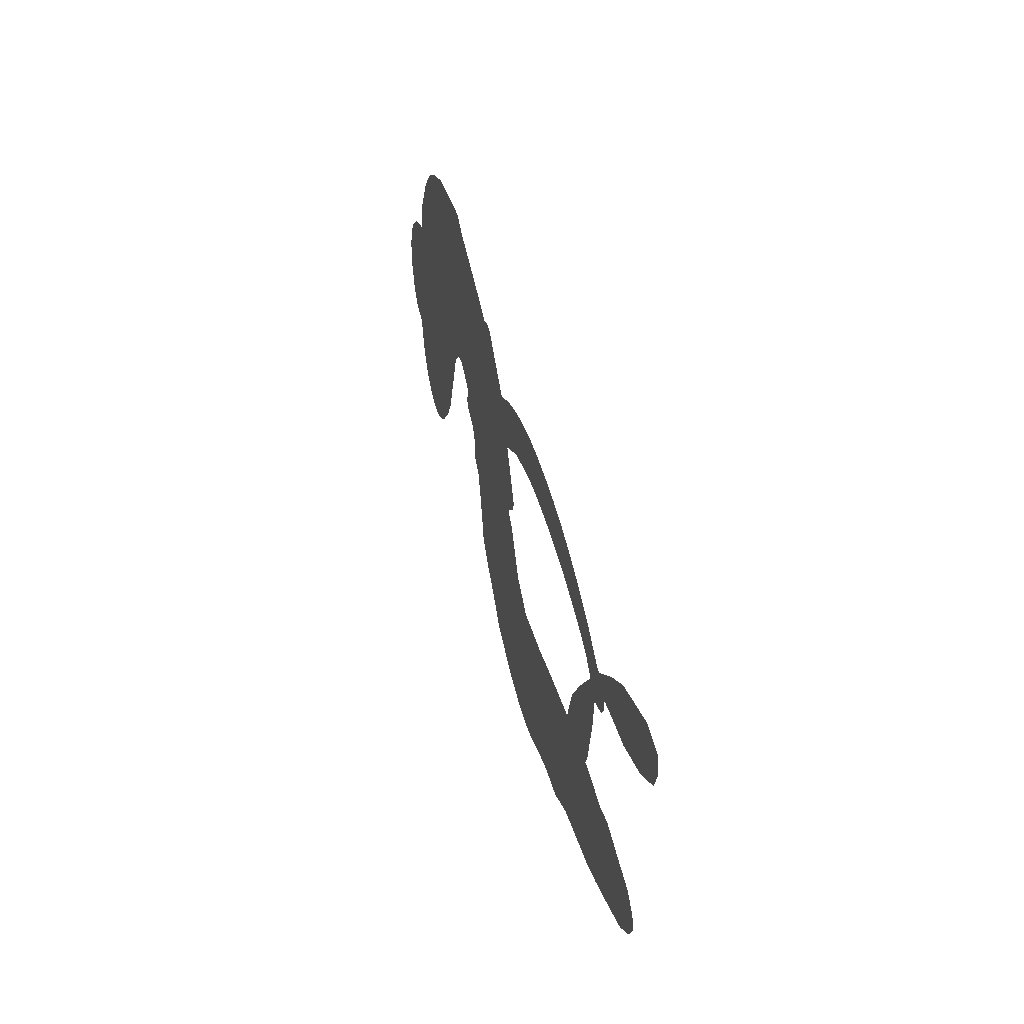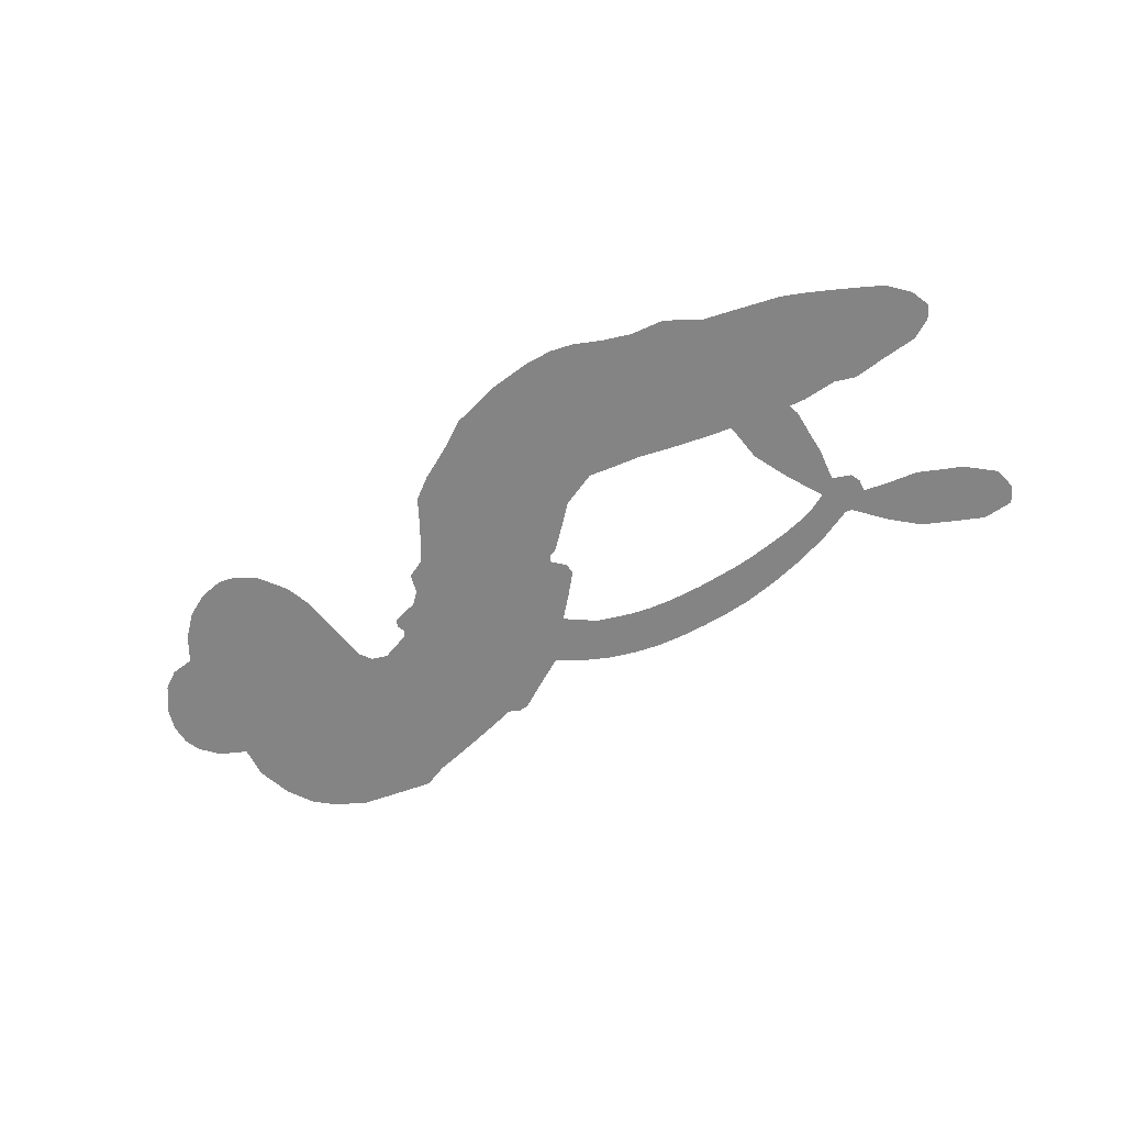
<metadata>
{"format":"obj","ext":"obj","renderer":"f3d","projection":"perspective","resolution":1024,"background":"white","views":[{"elev":33.7,"azim":75.3,"up":"+Y"},{"elev":-61.4,"azim":16.5,"up":"+Z"}]}
</metadata>
<code>
v -327.2 -8.823 0
v -329.9 -4.321 0
v -331.3 0.6386 0
v -335.2 2.236 0
v -337.7 5.017 0
v -339.6 10.13 0
v -339.9 14.21 0
v -338.9 17.58 0
v -337.2 20 0
v -333.6 22.26 0
v -328.5 23.19 0
v -327.6 28.75 0
v -324.1 34.37 0
v -320.2 38.05 0
v -316.3 39.95 0
v -310.2 41.38 0
v -296.8 40.5 0
v -293.1 37.83 0
v -276.5 28.85 0
v -274.6 29.31 0
v -272.8 28.71 0
v -264.5 20.23 0
v -226.6 18.17 0
v -204.8 4.975 0
v -203.7 4.811 0
v -192.1 11.42 0
v -180.7 13.29 0
v -175.5 11.62 0
v -174.8 8.374 0
v -176.6 4.711 0
v -182.5 1.982 0
v -190.8 0.7422 0
v -200.6 1.605 0
v -201 -0.664 0
v -202.3 -2.102 0
v -205.7 -2.442 0
v -206.5 -8.309 0
v -208.7 -16.75 0
v -214.9 -26.72 0
v -217.9 -27.91 0
v -220.2 -27.03 0
v -221.9 -23.29 0
v -221.5 -19.15 0
v -218.1 -10.7 0
v -208.1 0.3494 0
v -260.6 11.96 0
v -256.1 2.844 0
v -256.8 1.03 0
v -259.4 -0.417 0
v -259.1 -1.727 0
v -257.9 -2.519 0
v -253 -11.12 0
v -247.5 -15.4 0
v -238.1 -16.43 0
v -213.8 -17.77 0
v -207 -18.96 0
v -201.2 -20.8 0
v -197.3 -20.59 0
v -186 -24.79 0
v -183.1 -27.66 0
v -182.5 -30.34 0
v -184.6 -33.28 0
v -188.9 -35.83 0
v -206.5 -38.98 0
v -220.4 -38.7 0
v -227.1 -40.47 0
v -233 -39.61 0
v -243.4 -40.67 0
v -247.5 -40.54 0
v -252.2 -39.43 0
v -259.5 -36.67 0
v -267 -32.31 0
v -275.8 -23.54 0
v -278.9 -19.66 0
v -282.5 -7.248 0
v -285.2 -4.921 0
v -285.2 -1.473 0
v -286.7 1.008 0
v -290.7 3.217 0
v -291.1 4.693 0
v -290.1 6.112 0
v -290.6 7.205 0
v -295.1 10.27 0
v -298 10.12 0
v -300.1 8.281 0
v -305.7 -5.257 0
v -308.1 -8.859 0
v -312.5 -12.48 0
v -316.6 -13.91 0
v -319.7 -13.8 0
v -323.8 -11.92 0
v -234 12.43 0
v -204.8 3.254 0
v -288.2 7.903 0
v -261.3 -1.447 0
v -255.4 -6.725 0
v -288.9 4.478 0
v -274.6 26.17 0
v -258.3 7.382 0
v -220.2 7.738 0
v -202.5 2.946 0
v -213.6 4.588 0
v -210.7 2.693 0
v -288.7 2.039 0
v -261.6 1.436 0
v -197.7 8.631 0
v -203.9 0.5234 0
v -199.4 5.261 0
v -186.4 -29.8 0
v -217.7 -24 0
v -290.3 11.76 0
v -259.4 -4.202 0
v -286.2 3.735 0
v -318 -8.338 0
v -333.8 15.75 0
v -302.1 13.1 0
v -268.8 24.51 0
v -259.1 2.924 0
v -215.3 12.58 0
v -209.9 9.112 0
v -266.4 -0.117 0
v -280.3 24.51 0
v -281.9 2.064 0
v -296.4 15.54 0
v -262.6 6.136 0
v -207.8 3.688 0
v -264.9 -5.741 0
v -210.3 5.948 0
v -213.2 7.991 0
v -280.4 -2.715 0
v -198.8 -27.7 0
v -213.5 -5.194 0
v -179.2 9.098 0
v -195.8 1.288 0
v -211.8 -21.72 0
v -331.6 8.095 0
v -216.8 6.29 0
v -199.1 -23.94 0
v -209.4 -3.999 0
v -205.7 -26.01 0
v -191.7 -22.78 0
v -195 -25.58 0
v -314.9 32.03 0
v -245.1 -31.94 0
v -322.7 -7.227 0
v -312.8 -3.07 0
v -336.2 12.37 0
v -281.9 13.86 0
v -260.4 -11.55 0
v -186.3 12.38 0
v -195.2 5.356 0
v -332.1 4.346 0
v -325.2 3.844 0
v -328.5 5.753 0
v -323.4 10.76 0
v -327.7 10 0
v -197.6 -37.6 0
v -190.5 -27.42 0
v -316.7 35.79 0
v -299.8 33.01 0
v -245.3 -36.55 0
v -309.6 -5.253 0
v -302.9 1.496 0
v -313.5 -7.57 0
v -285.9 11.73 0
v -256.9 -10.01 0
v -256 -16.16 0
v -325.1 7.49 0
v -318.7 5.522 0
v -326.6 16.69 0
v -331.2 12.35 0
v -319.8 31.98 0
v -311.3 36.09 0
v -297.1 36.33 0
v -238.3 -39.91 0
v -249.7 -34.31 0
v -283.3 7.763 0
v -287.8 19.4 0
v -326 13.18 0
v -321.1 15.87 0
v -303.5 40.96 0
v -293.2 13.8 0
v -242.2 -34.35 0
v -239.3 -27.78 0
v -287.9 15.3 0
v -301.6 36.99 0
v -284.9 33.52 0
v -292 17.28 0
v -306.5 37.15 0
v -297.1 23.75 0
v -292.3 30.18 0
v -295.5 19.79 0
v -293.8 33.9 0
v -291.3 23.67 0
v -301.9 19.45 0
v -289 35.71 0
v -298.7 18.05 0
v -288.5 31.75 0
v -288.8 27.36 0
v -284.8 29.25 0
v -284.9 24.91 0
v -280.7 31.22 0
v -282.9 20.47 0
v -281.4 27.87 0
v -298.9 13.29 0
v -264.2 -2.646 0
v -267.7 -3.365 0
v -273.1 0.8014 0
v -270.7 -9.16 0
v -180.5 5.373 0
v -183.8 8.622 0
v -188.6 8.164 0
v -319 -2.12 0
v -316.3 -4.869 0
v -273.3 17.04 0
v -326.7 -0.688 0
v -307.1 8.081 0
v -252 -14.97 0
v -251.9 -22.12 0
v -249.7 -18.65 0
v -253.5 -18.9 0
v -260 -21.8 0
v -255.9 -22.1 0
v -245.3 -24.07 0
v -259.5 -28.84 0
v -248.3 -21.94 0
v -249.9 -27.33 0
v -243.8 -19.45 0
v -258.6 -25.09 0
v -271.2 -27.78 0
v -254.7 -27.43 0
v -330.4 19.11 0
v -330 15.63 0
v -323.6 30.22 0
v -324.1 25.35 0
v -320.1 27.5 0
v -319.5 21.6 0
v -313.3 40.67 0
v -314.1 37.64 0
v -249.4 -37.89 0
v -254.7 -35.16 0
v -317.7 11.25 0
v -306.9 41.18 0
v -307.2 28.94 0
v -277.6 0.8488 0
v -275.5 -3.323 0
v -275.5 8.225 0
v -278.6 5.081 0
v -274.7 4.378 0
v -269.4 4.488 0
v -271 -16.79 0
v -192.3 7.767 0
v -190 4.565 0
v -186.7 1.384 0
v -185.2 4.97 0
v -319.8 -5.437 0
v -323.1 -2.886 0
v -321.7 1.209 0
v -269.6 20.05 0
v -277.6 20.08 0
v -328.4 2.327 0
v -303.6 9.587 0
v -307.2 13.2 0
v -301.5 4.88 0
v -308.2 0.1245 0
v -305.4 4.521 0
v -310.1 4.447 0
v -312.4 9.488 0
v -248.5 -30.66 0
v -245.6 -27.98 0
v -252.6 -30.9 0
v -256.8 -31.73 0
v -240.6 -23.25 0
v -225.5 -16.89 0
v -239.4 -19.75 0
v -236 -22.95 0
v -231.6 -16.58 0
v -234.8 -27.4 0
v -236.4 -31.25 0
v -227.6 -24.23 0
v -235.1 -19.36 0
v -240 -31.37 0
v -234.5 -35.31 0
v -231.9 -24.68 0
v -230.4 -20.61 0
v -229.6 -35.91 0
v -226.1 -20.7 0
v -228.5 -29.83 0
v -219.9 -25.47 0
v -232.4 -30.98 0
v -219.6 -17.34 0
v -223.7 -23.85 0
v -224.8 -27.86 0
v -220.4 -21.33 0
v -223.8 -33.75 0
v -214.7 -23.3 0
v -242.7 -15.87 0
v -324.6 20.81 0
v -320.7 12.59 0
v -320.4 9.158 0
v -317.9 14.68 0
v -318.4 18.21 0
v -314.1 13.29 0
v -313 21.91 0
v -314.9 16.96 0
v -310.5 16.11 0
v -306.2 17.72 0
v -303.2 16.29 0
v -305.9 23.44 0
v -309.5 20.01 0
v -308.1 33.13 0
v -311.2 30.24 0
v -304 31.86 0
v -315.1 27.03 0
v -310.5 25.79 0
v -302.6 27.2 0
v -271.6 -2.666 0
v -273 -6.178 0
v -280.5 -13.34 0
v -277.7 -7.348 0
v -281.4 -10.3 0
v -277.8 -10.78 0
v -275.8 -15.1 0
v -269.7 1.116 0
v -265.5 3.684 0
v -267 8.411 0
v -274.6 -19.5 0
v -263.6 -25.61 0
v -326.2 -5.175 0
v -272.2 22.99 0
v -280.4 17.41 0
v -284.4 16.96 0
v -277 13.95 0
v -276.7 23.43 0
v -304.3 -1.882 0
v -309.3 10.58 0
v -315.9 7.991 0
v -314.6 3.641 0
v -317.9 1.612 0
v -226 -36.82 0
v -220.3 -30.26 0
v -321.8 19.13 0
v -317.9 24.77 0
v -301.9 23.37 0
v -271.9 -13.02 0
v -266 -13.39 0
v -279.7 -16.47 0
v -263.7 9.999 0
v -264.4 15.22 0
v -271.2 8.615 0
v -269.1 13.44 0
v -274.1 20.29 0
v -279.5 10.24 0
v -312 0.7222 0
v -219.5 -34.51 0
v -213.5 -38.86 0
v -212.7 -31.52 0
v -217 -38.77 0
v -215.2 -34.98 0
v -210.7 -35.54 0
v -216.6 -31.36 0
v -214.8 -27.58 0
v -206.8 -31.45 0
v -210.5 -25.77 0
v -208.1 -22.72 0
v -204.4 -22.6 0
v -210.4 -18.39 0
v -248.1 14.53 0
v -244.7 22.63 0
v -267.6 16.9 0
v -273.1 12.39 0
v -206.8 -35.23 0
v -201.3 -33.34 0
v -202 -38.38 0
v -194.5 -30.67 0
v -211.6 -21.66 0
v -254.7 14.16 0
v -198.2 -31.29 0
v -193.2 -36.75 0
v -195.8 -34.14 0
v -191.6 -33.25 0
v -254.4 22.68 0
v -262.2 17.88 0
v -259.5 21.82 0
v -216.3 -18.99 0
v -212.5 -17.81 0
v -212.2 -11.76 0
v -219.8 -14.93 0
v -215.5 -14.75 0
v -335.6 8.397 0
v -261.2 -7.653 0
v -264.7 -9.67 0
v -294.1 26.59 0
v -296.8 29.92 0
v -287.8 22.83 0
v -263.2 -34.42 0
v -263.3 -30.45 0
v -216.8 -20.06 0
v -269.7 -22.06 0
v -264.8 -21.24 0
v -261.4 -17.08 0
v -267.4 -18.5 0
v -259.1 -14.59 0
v -264.7 -16.29 0
v -209.9 -29.32 0
v -202.8 -29.32 0
v -202.1 -25.83 0
v -256.2 18.62 0
v -257.7 13.03 0
v -251.7 17.14 0
v -249.6 22.89 0
v -241.1 13.92 0
v -247.7 18.99 0
v -244.6 14.36 0
v -235.4 20.85 0
v -242.4 18.47 0
v -237.8 17.11 0
v -240 21.87 0
v -237.5 13.26 0
v -207.6 -12.48 0
v -210.6 -8.028 0
v -215.8 -7.953 0
v -298.8 26.89 0
v -273.4 -25.64 0
v -267.6 -25.22 0
v -269.1 -30.01 0
v -265.8 -28.58 0
v -258.9 16.58 0
v -220.9 15.59 0
v -219.4 11.75 0
v -227 10.41 0
v -223.6 9.177 0
v -224.1 13.2 0
v -228.2 14.44 0
v -230.9 19.62 0
v -233.6 16.57 0
v -238.1 -34.76 0
v -241.1 -37.97 0
f 112 206 391
f 186 160 174
f 75 130 76
f 203 122 201
f 105 121 206
f 45 107 93
f 51 50 112
f 123 78 77
f 89 88 114
f 125 118 99
f 1 91 145
f 162 164 87
f 25 108 106
f 43 42 110
f 80 79 97
f 126 93 24
f 58 138 142
f 179 299 180
f 128 129 102
f 105 125 325
f 52 166 167
f 143 159 172
f 240 176 70
f 142 138 131
f 176 240 161
f 223 231 219
f 59 158 109
f 95 112 50
f 117 21 98
f 113 94 97
f 97 104 113
f 104 78 113
f 349 383 22
f 166 112 391
f 105 95 49
f 74 73 327
f 51 112 96
f 82 94 111
f 107 34 101
f 52 218 53
f 323 345 322
f 203 260 122
f 90 89 114
f 167 221 218
f 145 256 257
f 91 90 114
f 298 232 170
f 98 19 334
f 282 183 437
f 77 76 130
f 4 3 152
f 152 5 4
f 56 365 366
f 45 126 103
f 115 9 8
f 8 7 147
f 45 139 36
f 106 151 252
f 147 7 6
f 381 158 375
f 114 145 91
f 246 208 245
f 136 154 156
f 10 9 115
f 19 122 334
f 205 83 124
f 17 174 18
f 84 205 116
f 165 111 94
f 182 83 111
f 162 146 164
f 239 15 159
f 206 207 127
f 129 137 102
f 236 234 235
f 350 250 326
f 172 159 14
f 180 302 342
f 126 45 93
f 322 318 320
f 239 238 15
f 211 150 212
f 5 152 390
f 136 152 154
f 25 93 101
f 31 30 210
f 107 45 36
f 124 192 197
f 161 183 144
f 119 430 137
f 120 119 129
f 296 364 376
f 359 361 355
f 287 274 285
f 363 373 406
f 276 285 281
f 50 49 95
f 53 218 220
f 275 54 297
f 49 48 118
f 126 128 103
f 274 287 294
f 58 57 138
f 78 123 113
f 407 406 131
f 118 105 49
f 375 158 142
f 68 161 69
f 61 109 62
f 421 139 132
f 109 60 59
f 166 52 96
f 423 394 160
f 60 109 61
f 348 349 351
f 85 84 116
f 141 58 142
f 162 87 86
f 43 110 385
f 134 32 151
f 386 385 135
f 110 42 41
f 110 135 385
f 102 103 128
f 57 366 407
f 40 110 41
f 40 39 110
f 421 387 420
f 119 137 129
f 141 158 59
f 37 36 139
f 105 206 95
f 47 118 48
f 94 81 97
f 95 206 112
f 430 433 432
f 432 100 430
f 413 416 369
f 82 81 94
f 177 165 94
f 98 20 19
f 98 21 20
f 97 79 104
f 63 62 109
f 108 151 106
f 117 330 259
f 210 133 211
f 93 107 101
f 83 82 111
f 259 22 117
f 348 99 46
f 47 99 118
f 24 93 25
f 132 139 45
f 35 34 107
f 126 24 128
f 101 34 33
f 118 125 105
f 130 123 77
f 115 8 147
f 128 24 120
f 108 101 33
f 27 133 28
f 108 33 134
f 255 253 254
f 185 111 165
f 28 133 29
f 133 30 29
f 129 128 120
f 110 39 135
f 159 15 14
f 145 114 256
f 193 160 394
f 101 108 25
f 389 388 385
f 36 35 107
f 168 154 153
f 81 80 97
f 372 373 363
f 151 108 134
f 214 114 164
f 145 257 329
f 163 265 335
f 179 233 171
f 390 6 5
f 147 390 171
f 113 123 177
f 177 123 248
f 209 346 392
f 397 396 225
f 261 154 152
f 27 150 211
f 253 252 151
f 152 136 390
f 3 2 216
f 168 169 300
f 261 152 3
f 168 156 154
f 261 153 154
f 234 236 172
f 179 156 155
f 147 171 115
f 64 374 372
f 375 380 381
f 141 142 158
f 142 131 375
f 172 14 13
f 143 173 239
f 308 205 197
f 196 198 187
f 283 175 67
f 161 144 176
f 264 266 163
f 214 146 213
f 85 262 264
f 262 85 116
f 114 88 164
f 87 164 88
f 177 94 113
f 332 148 331
f 112 166 96
f 166 149 403
f 346 209 345
f 223 219 221
f 169 168 153
f 155 156 168
f 265 162 86
f 162 265 146
f 179 180 170
f 11 10 232
f 136 156 171
f 171 156 179
f 12 234 13
f 172 13 234
f 173 311 189
f 189 311 313
f 16 173 189
f 200 198 199
f 288 280 284
f 183 282 144
f 270 184 224
f 70 176 241
f 245 248 123
f 148 165 177
f 188 194 192
f 188 182 185
f 179 155 299
f 179 170 233
f 299 300 242
f 301 302 180
f 188 192 124
f 17 181 186
f 83 182 124
f 438 161 68
f 437 283 279
f 288 290 286
f 220 226 228
f 332 165 148
f 188 185 178
f 17 186 174
f 189 186 181
f 174 193 18
f 185 182 111
f 202 187 200
f 182 188 124
f 16 189 243
f 311 173 312
f 189 313 186
f 194 190 192
f 18 193 196
f 194 188 178
f 190 195 197
f 160 193 174
f 198 196 193
f 122 204 201
f 393 194 199
f 160 313 316
f 304 314 343
f 190 197 192
f 198 193 191
f 197 195 308
f 199 191 393
f 198 191 199
f 395 194 178
f 198 200 187
f 201 200 199
f 204 19 202
f 395 199 194
f 201 395 203
f 332 178 185
f 204 202 200
f 260 331 333
f 201 204 200
f 19 204 122
f 83 205 84
f 197 205 124
f 207 206 121
f 206 127 391
f 324 317 207
f 130 320 246
f 250 350 249
f 123 130 245
f 127 207 209
f 207 121 324
f 30 133 210
f 133 27 211
f 150 26 212
f 210 211 255
f 252 212 26
f 253 255 212
f 146 354 339
f 258 153 216
f 146 214 164
f 256 214 213
f 353 247 333
f 348 46 349
f 2 1 329
f 216 257 258
f 307 263 308
f 354 267 338
f 52 167 218
f 221 220 218
f 221 167 223
f 269 270 227
f 219 226 220
f 53 220 228
f 167 222 223
f 219 220 221
f 402 400 404
f 328 225 229
f 222 229 223
f 269 227 271
f 226 227 224
f 224 273 228
f 397 72 396
f 71 70 241
f 227 226 219
f 226 224 228
f 223 229 231
f 144 269 176
f 273 224 184
f 297 53 228
f 399 251 327
f 231 229 225
f 400 402 399
f 426 427 425
f 71 241 272
f 219 231 227
f 10 115 232
f 233 115 171
f 170 232 233
f 115 233 232
f 11 235 12
f 234 12 235
f 11 232 298
f 236 143 172
f 235 11 298
f 235 237 343
f 299 301 180
f 237 302 304
f 143 239 159
f 173 16 238
f 173 238 239
f 70 69 240
f 161 240 69
f 176 269 271
f 271 231 272
f 338 268 337
f 262 263 217
f 314 312 143
f 189 181 243
f 316 313 244
f 246 245 130
f 249 248 245
f 319 322 321
f 318 207 317
f 250 249 208
f 215 260 333
f 249 245 208
f 248 247 353
f 250 208 324
f 247 248 249
f 325 250 324
f 325 326 250
f 230 399 424
f 400 222 401
f 106 252 26
f 253 151 32
f 255 254 31
f 212 252 253
f 210 255 31
f 253 32 254
f 212 255 211
f 214 256 114
f 257 256 213
f 257 213 258
f 216 2 329
f 339 258 213
f 169 153 258
f 330 117 98
f 326 351 350
f 331 260 203
f 259 330 352
f 3 216 261
f 153 261 216
f 263 262 116
f 266 264 262
f 310 304 305
f 301 242 303
f 265 266 267
f 266 262 217
f 267 266 217
f 265 163 266
f 268 267 217
f 268 338 267
f 263 336 217
f 268 303 337
f 270 269 144
f 227 231 271
f 270 144 282
f 227 270 224
f 272 231 225
f 176 271 241
f 272 225 396
f 241 271 272
f 184 278 276
f 228 273 275
f 276 284 285
f 285 274 277
f 273 276 275
f 284 276 278
f 184 276 273
f 54 275 281
f 175 283 437
f 276 281 275
f 279 184 282
f 278 184 279
f 437 279 282
f 290 288 284
f 376 398 296
f 277 54 281
f 282 184 270
f 438 183 161
f 66 286 67
f 67 286 283
f 279 290 278
f 284 280 285
f 285 280 287
f 277 281 285
f 340 65 295
f 278 290 284
f 292 287 280
f 294 287 292
f 340 286 66
f 341 293 295
f 292 280 293
f 358 359 355
f 279 283 290
f 286 290 283
f 293 280 288
f 291 294 398
f 294 292 289
f 295 293 288
f 289 292 293
f 294 289 296
f 294 291 274
f 340 288 286
f 293 341 289
f 361 362 341
f 365 376 364
f 342 170 180
f 275 297 228
f 237 235 298
f 300 299 155
f 301 299 242
f 168 300 155
f 337 300 169
f 242 337 303
f 342 302 237
f 305 301 303
f 311 312 244
f 336 303 268
f 307 310 306
f 301 305 302
f 305 303 306
f 303 336 306
f 304 302 305
f 307 306 263
f 305 306 310
f 308 263 116
f 307 195 309
f 308 116 205
f 195 307 308
f 309 344 316
f 309 244 315
f 307 309 310
f 315 310 309
f 312 173 143
f 313 311 244
f 314 143 236
f 315 312 314
f 244 309 316
f 186 313 160
f 343 314 236
f 315 314 304
f 315 304 310
f 244 312 315
f 344 309 195
f 393 394 423
f 208 246 317
f 318 317 246
f 75 320 130
f 207 318 209
f 323 251 345
f 320 318 246
f 320 321 322
f 322 319 323
f 320 75 321
f 318 322 209
f 347 74 323
f 327 323 74
f 317 324 208
f 325 324 121
f 105 325 121
f 326 325 125
f 348 326 125
f 350 247 249
f 230 425 399
f 323 327 251
f 427 397 328
f 73 399 327
f 145 329 1
f 216 329 257
f 334 330 98
f 215 352 260
f 332 331 203
f 331 148 333
f 178 332 203
f 332 185 165
f 353 333 148
f 371 247 350
f 122 260 334
f 334 260 352
f 336 263 306
f 265 86 335
f 268 217 336
f 300 337 242
f 337 169 338
f 169 258 339
f 265 354 146
f 146 339 213
f 169 339 338
f 65 340 66
f 288 340 295
f 65 355 295
f 341 295 355
f 237 298 342
f 170 342 298
f 235 343 236
f 304 343 237
f 195 190 344
f 423 344 190
f 346 345 251
f 322 345 209
f 399 425 400
f 391 392 149
f 99 348 125
f 323 319 347
f 413 410 368
f 259 370 22
f 215 351 370
f 326 348 351
f 371 333 247
f 370 351 349
f 371 215 333
f 259 352 215
f 334 352 330
f 148 177 353
f 248 353 177
f 267 354 265
f 339 354 338
f 360 363 357
f 289 341 362
f 357 359 360
f 358 356 359
f 364 140 365
f 360 359 356
f 355 65 358
f 361 359 357
f 356 64 360
f 364 405 140
f 361 357 362
f 355 361 341
f 357 363 405
f 289 362 296
f 360 64 372
f 374 157 373
f 296 362 364
f 362 357 405
f 366 365 140
f 398 376 55
f 366 140 407
f 56 366 57
f 417 415 418
f 365 56 367
f 428 384 383
f 22 370 349
f 215 370 259
f 350 351 371
f 215 371 351
f 373 157 380
f 363 360 372
f 378 375 131
f 373 378 406
f 372 374 373
f 381 380 379
f 365 367 376
f 55 376 367
f 377 410 408
f 46 383 349
f 406 378 131
f 373 380 378
f 63 381 379
f 380 375 378
f 157 379 380
f 63 109 381
f 158 381 109
f 408 382 384
f 22 383 384
f 386 135 38
f 377 408 428
f 428 46 409
f 385 386 389
f 387 386 38
f 389 44 388
f 421 420 37
f 422 44 387
f 386 387 389
f 43 385 388
f 44 389 387
f 171 390 136
f 6 390 147
f 392 391 127
f 166 391 149
f 209 392 127
f 149 392 346
f 394 393 191
f 190 194 393
f 193 394 191
f 423 160 316
f 203 395 178
f 199 395 201
f 272 396 71
f 222 328 229
f 328 397 225
f 291 398 55
f 294 296 398
f 400 328 222
f 401 222 167
f 399 402 251
f 167 403 401
f 404 149 346
f 404 400 401
f 346 251 402
f 166 403 167
f 404 403 149
f 404 401 403
f 346 402 404
f 140 405 363
f 362 405 364
f 407 131 138
f 363 406 140
f 407 138 57
f 140 406 407
f 410 377 368
f 413 411 410
f 428 408 384
f 382 408 410
f 413 414 416
f 382 410 411
f 369 411 413
f 416 414 412
f 436 434 435
f 413 368 414
f 417 416 412
f 92 436 419
f 418 369 416
f 417 419 436
f 139 421 37
f 417 418 416
f 417 412 419
f 387 38 420
f 422 421 132
f 344 423 316
f 421 422 387
f 393 423 190
f 72 397 427
f 399 73 424
f 400 425 328
f 425 427 328
f 425 230 426
f 72 427 426
f 46 428 383
f 377 428 409
f 119 429 430
f 137 430 100
f 432 433 431
f 429 23 433
f 434 431 433
f 433 430 429
f 434 433 23
f 415 417 436
f 92 431 434
f 434 436 92
f 434 23 435
f 415 436 435
f 437 183 438
f 68 175 438
f 437 438 175

</code>
